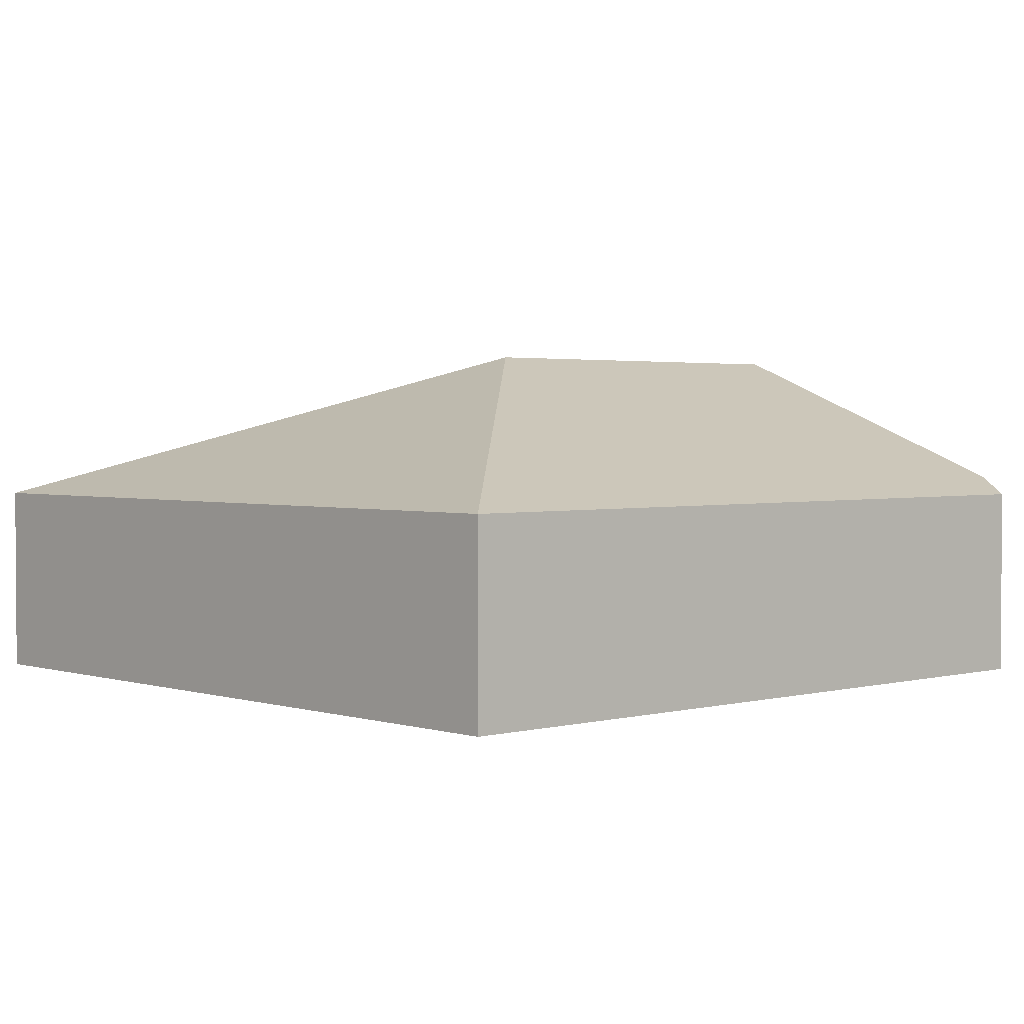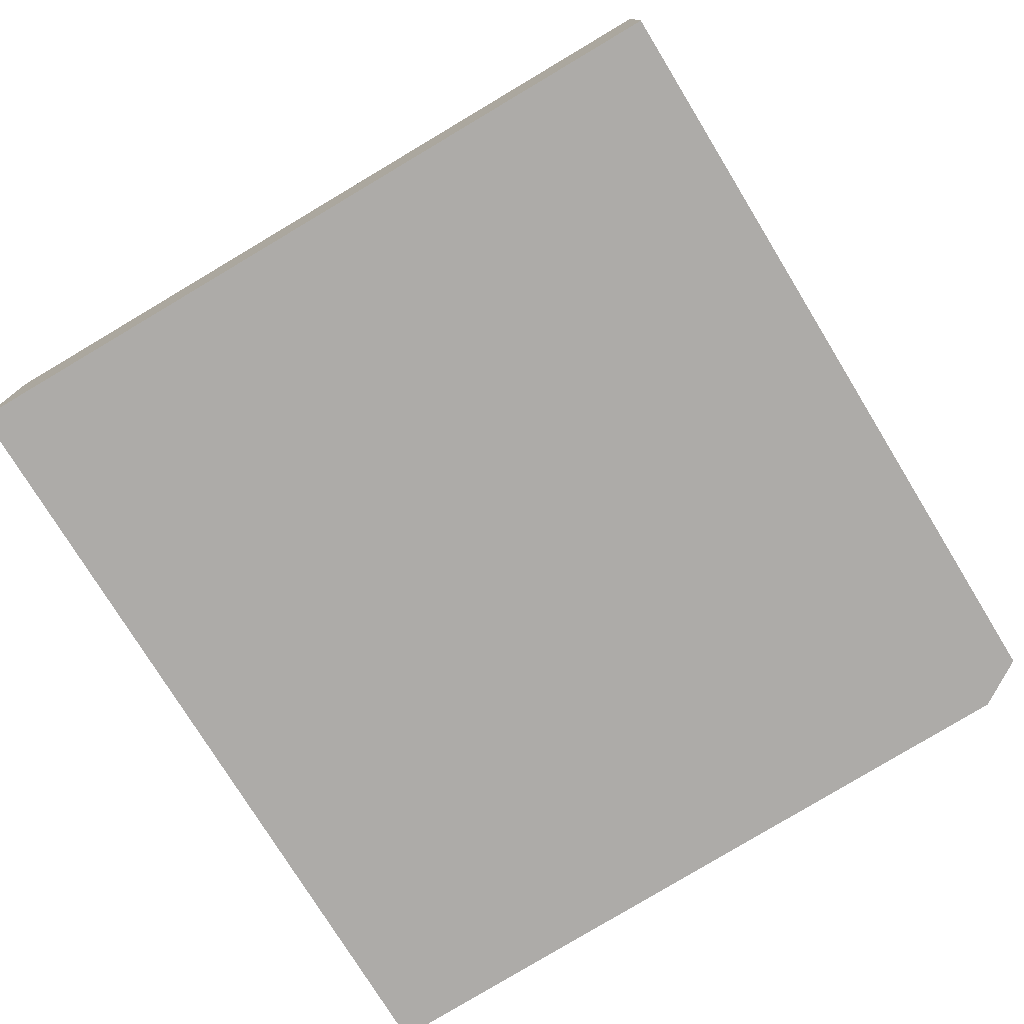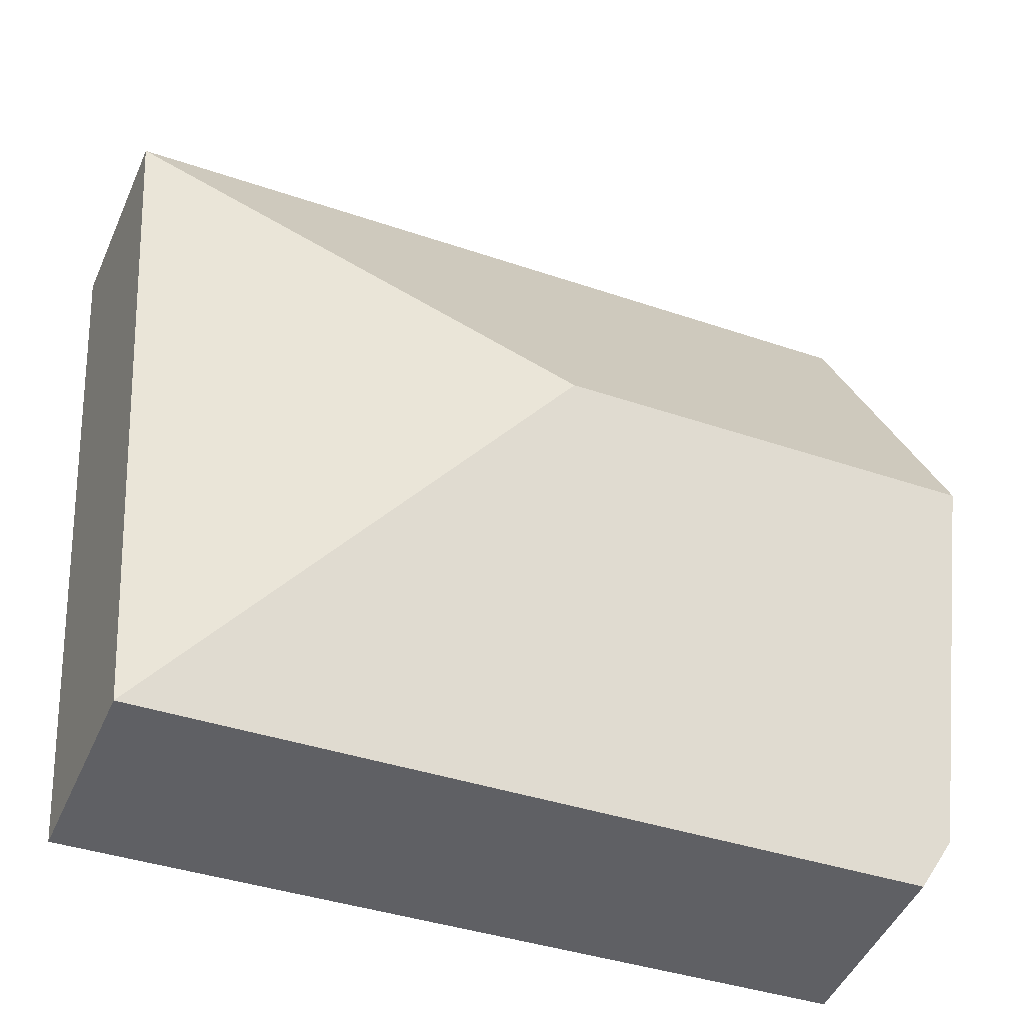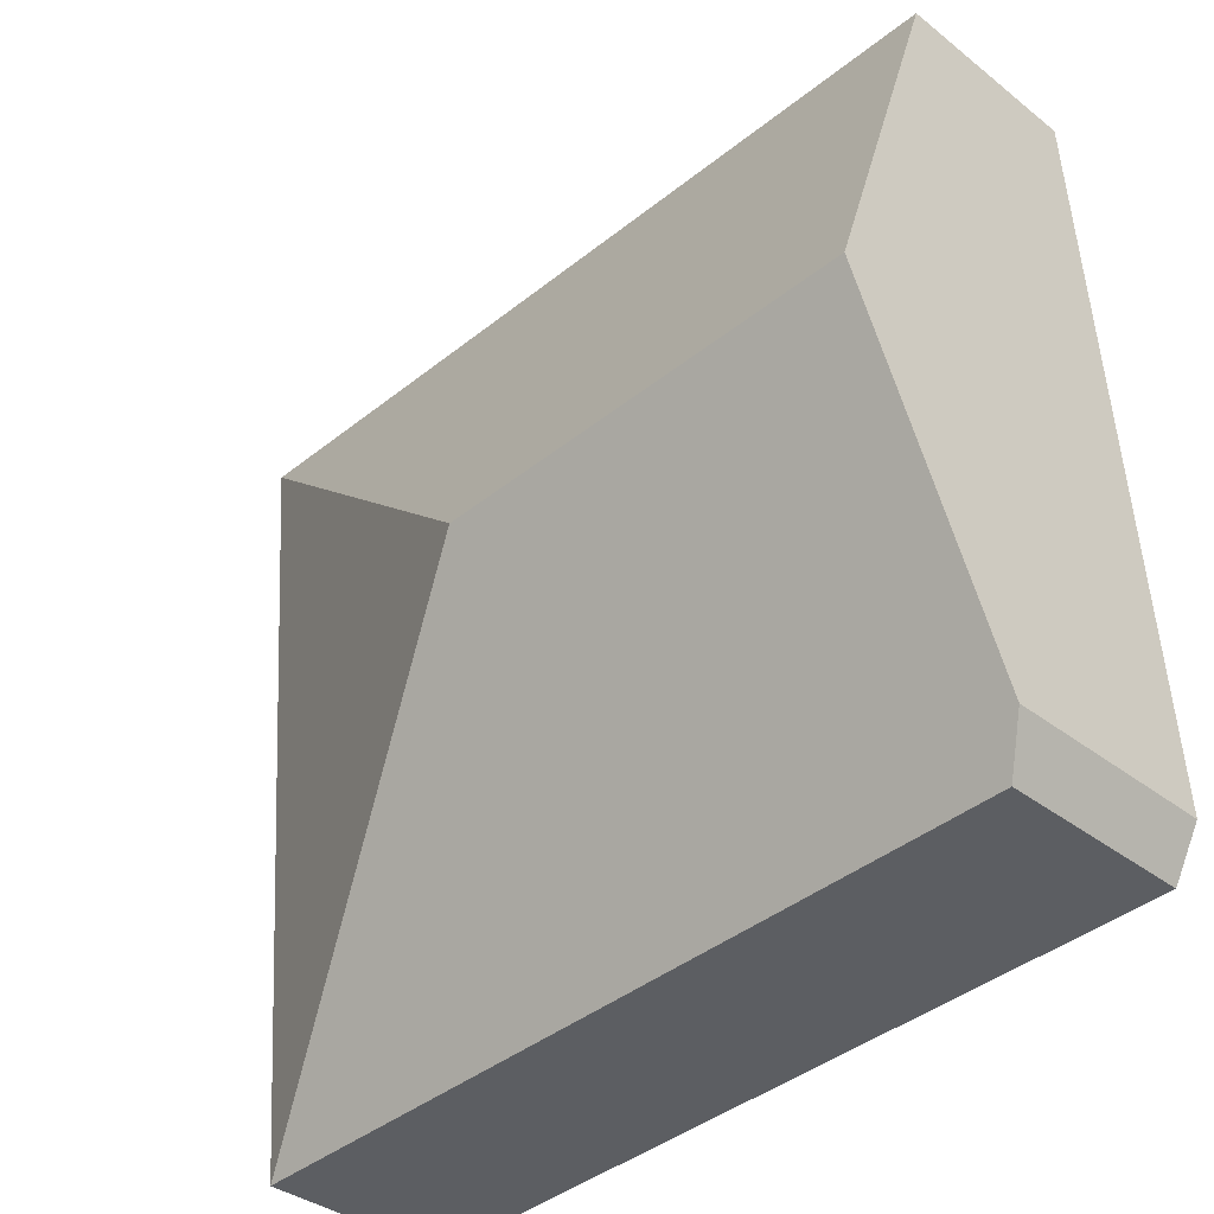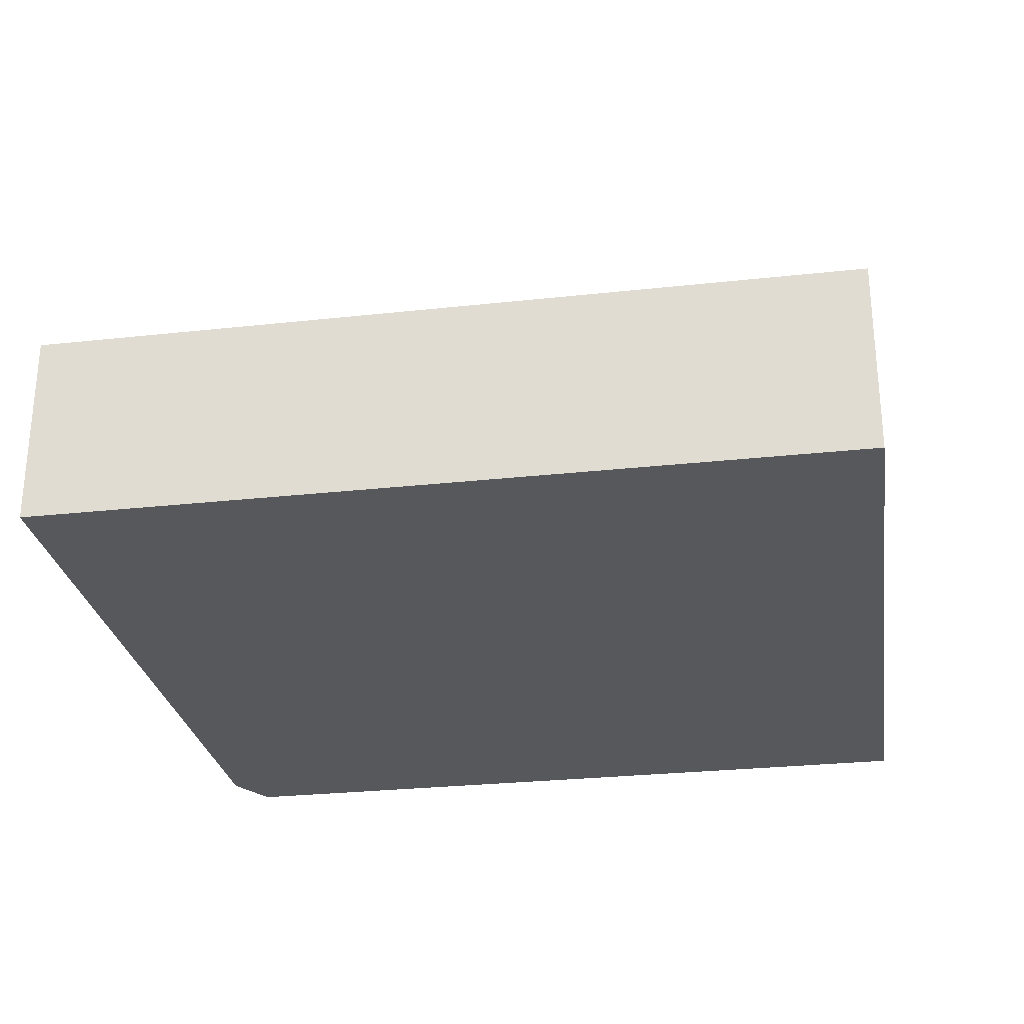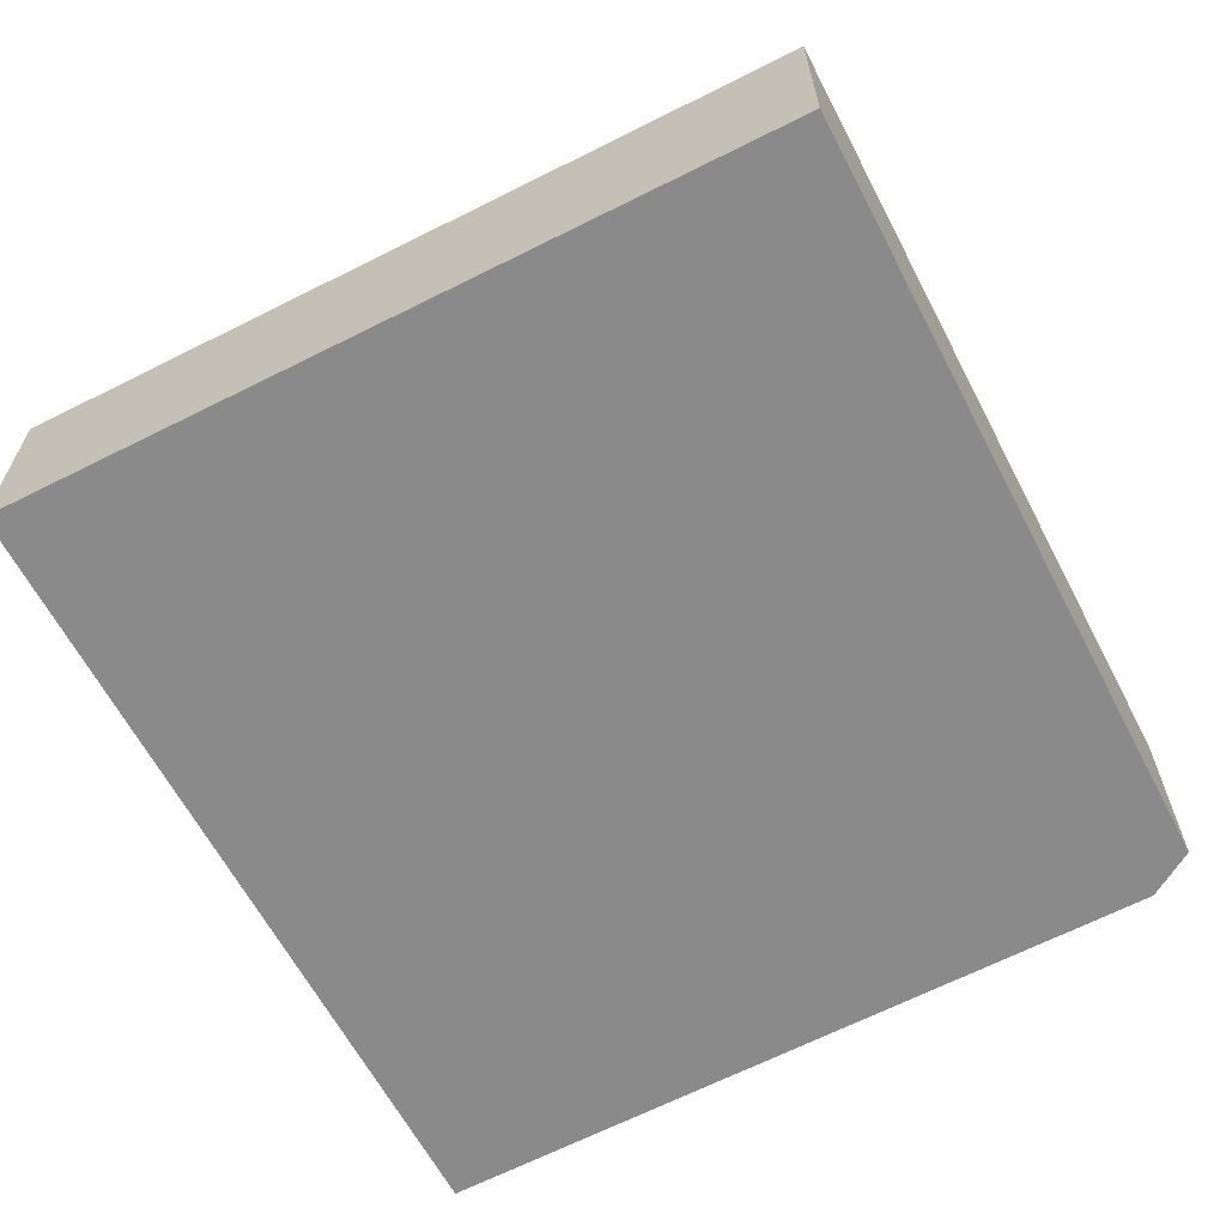
<metadata>
{"format":"obj","ext":"obj","renderer":"f3d","projection":"perspective","resolution":1024,"background":"white","views":[{"elev":2.3,"azim":141.7,"up":"+Y"},{"elev":-76.5,"azim":125.4,"up":"+Y"},{"elev":-48.2,"azim":156.7,"up":"+Z"},{"elev":-35.5,"azim":-136.0,"up":"+Z"},{"elev":-27.9,"azim":13.4,"up":"+Y"},{"elev":-63.4,"azim":121.6,"up":"+Y"}]}
</metadata>
<code>
v  4.135 3.252 2.944
v  8.086 1.822 6.343
v  7.484 1.819 -0.956
v  4.22 1.822 6.605
v  0.437 1.822 6.862
v  0.205 3.252 3.211
v  4.205 1.821 -0.728
v  0.236 1.824 -0.451
v  0 1.994 1.221e-16
v  7.484 5.854e-17 -0.956
v  4.205 4.458e-17 -0.728
v  0.236 2.762e-17 -0.451
v  0 0 0
v  0.205 -1.966e-16 3.211
v  0.437 -4.202e-16 6.862
v  4.22 -4.044e-16 6.605
v  8.086 -3.884e-16 6.343
g defaultobject
f 1 2 3
f 1 4 2
f 4 1 5
f 5 1 6
f 7 1 3
f 1 7 8
f 1 8 6
f 6 8 9
f 10 7 3
f 7 10 11
f 7 11 8
f 8 11 12
f 8 13 9
f 13 8 12
f 13 6 9
f 6 13 14
f 6 14 5
f 5 14 15
f 15 4 5
f 4 15 16
f 4 16 2
f 2 16 17
f 17 3 2
f 3 17 10
f 17 11 10
f 11 17 12
f 12 17 13
f 13 17 14
f 14 17 16
f 14 16 15

</code>
